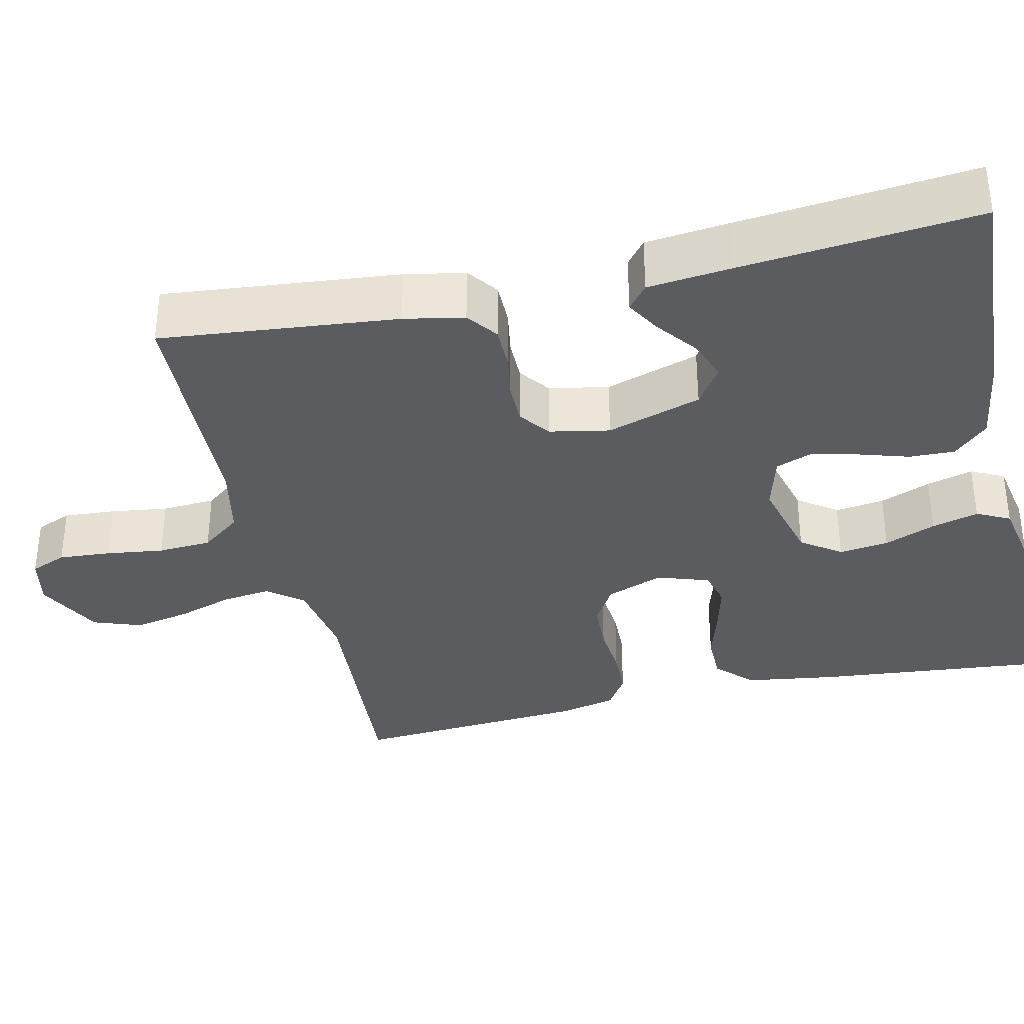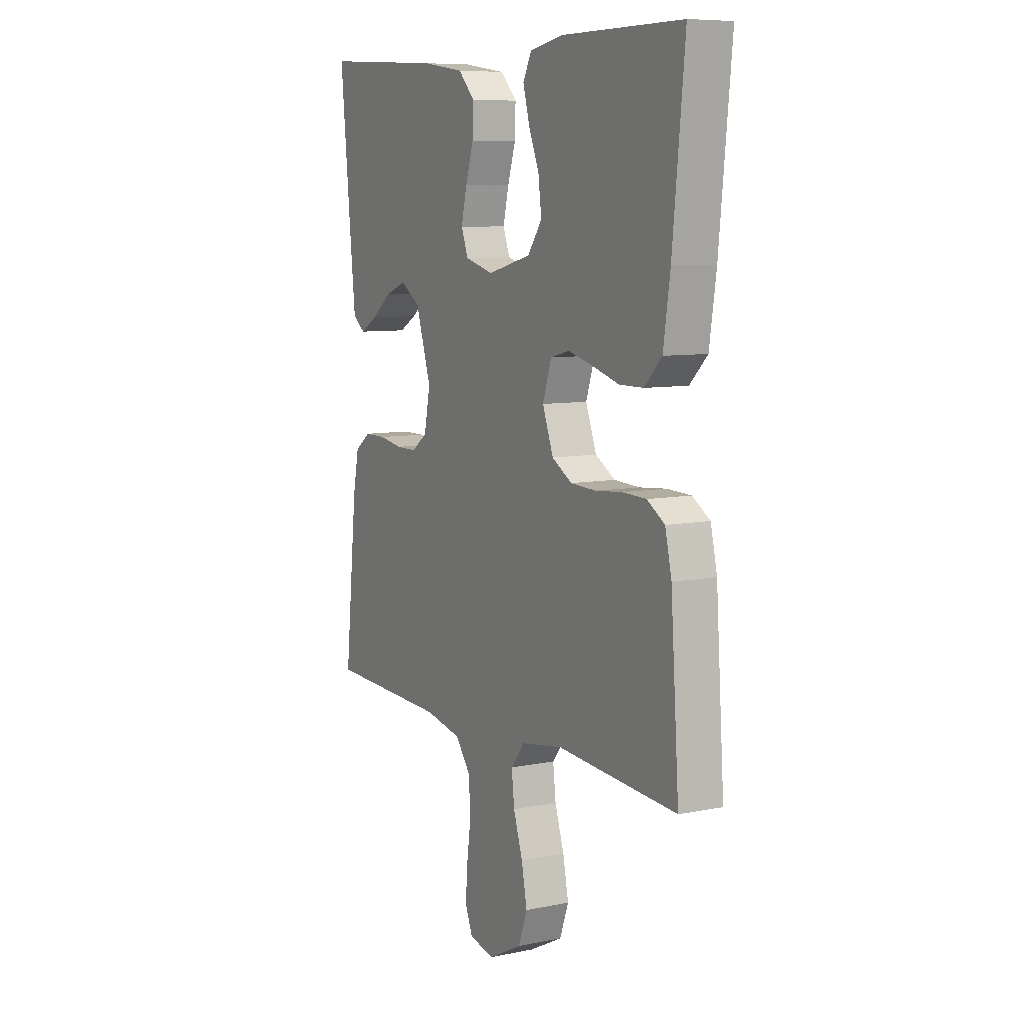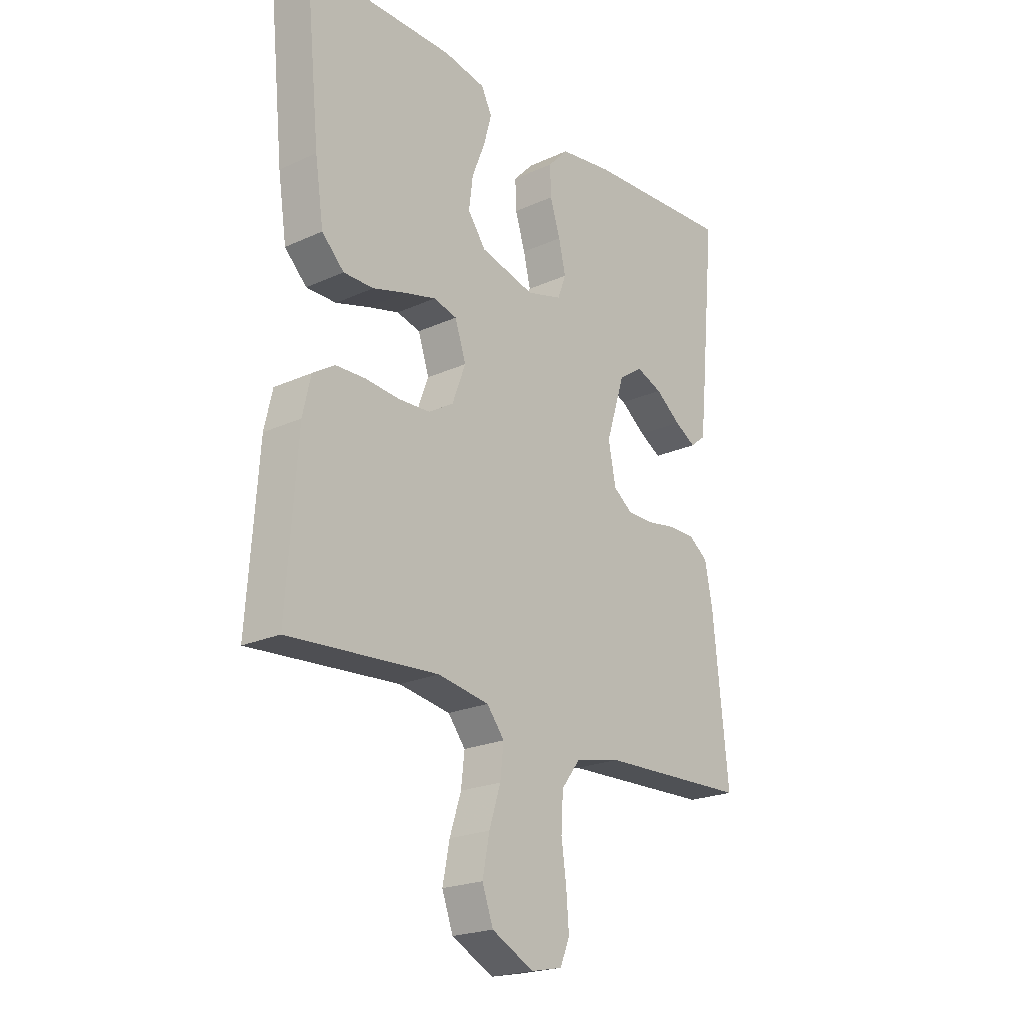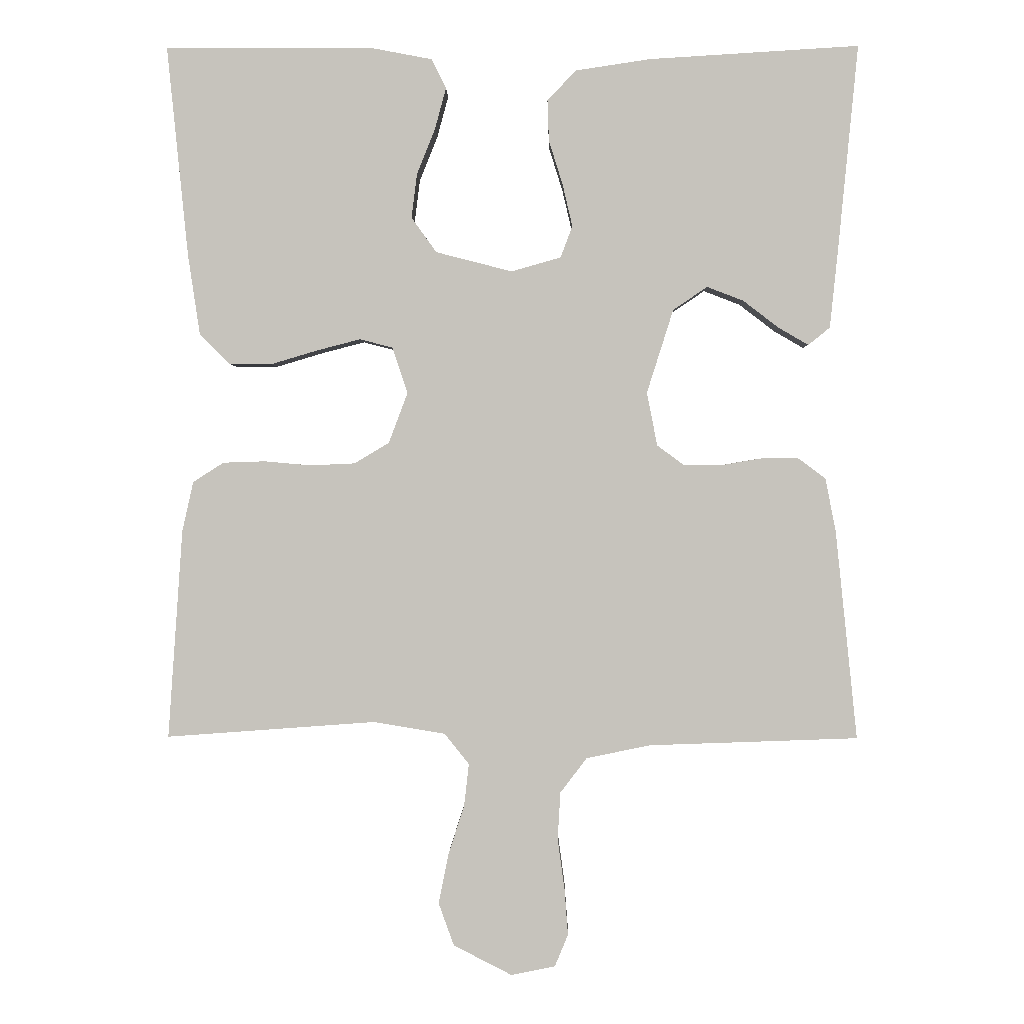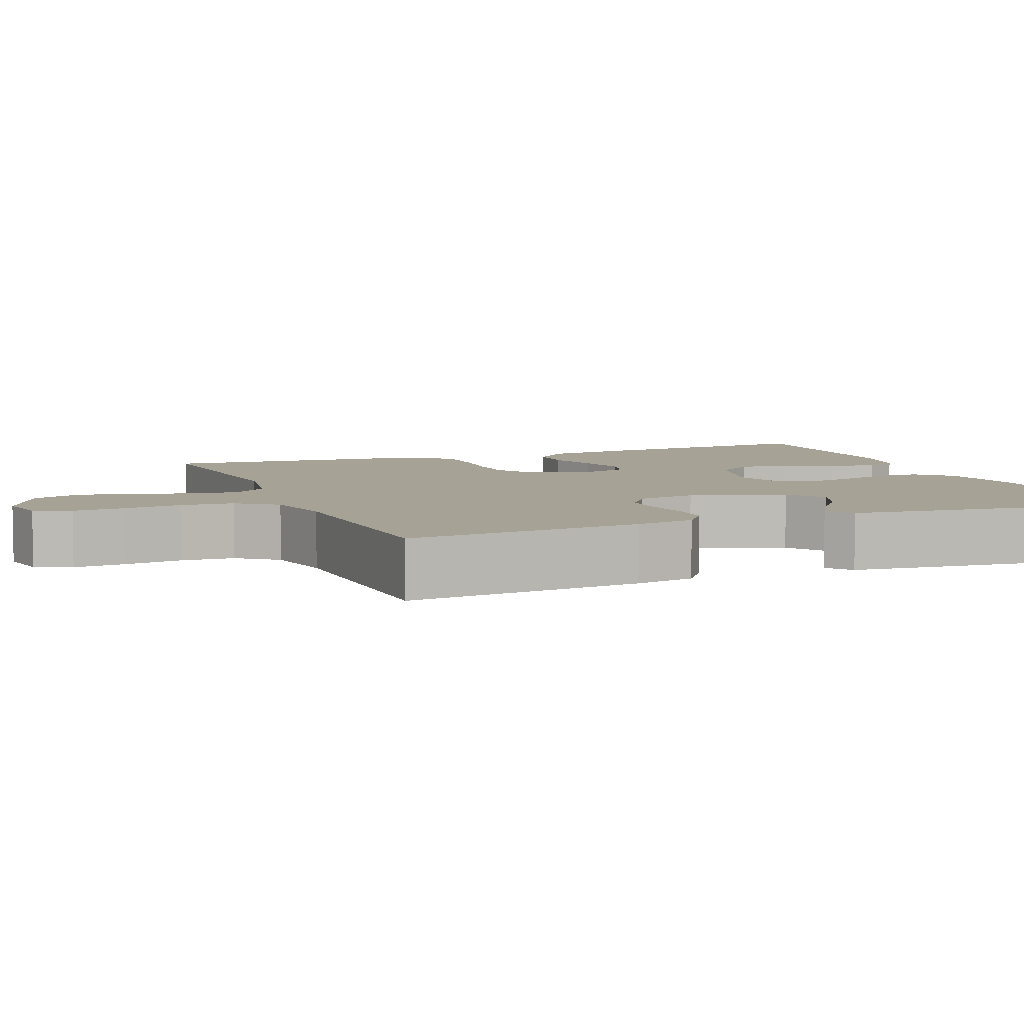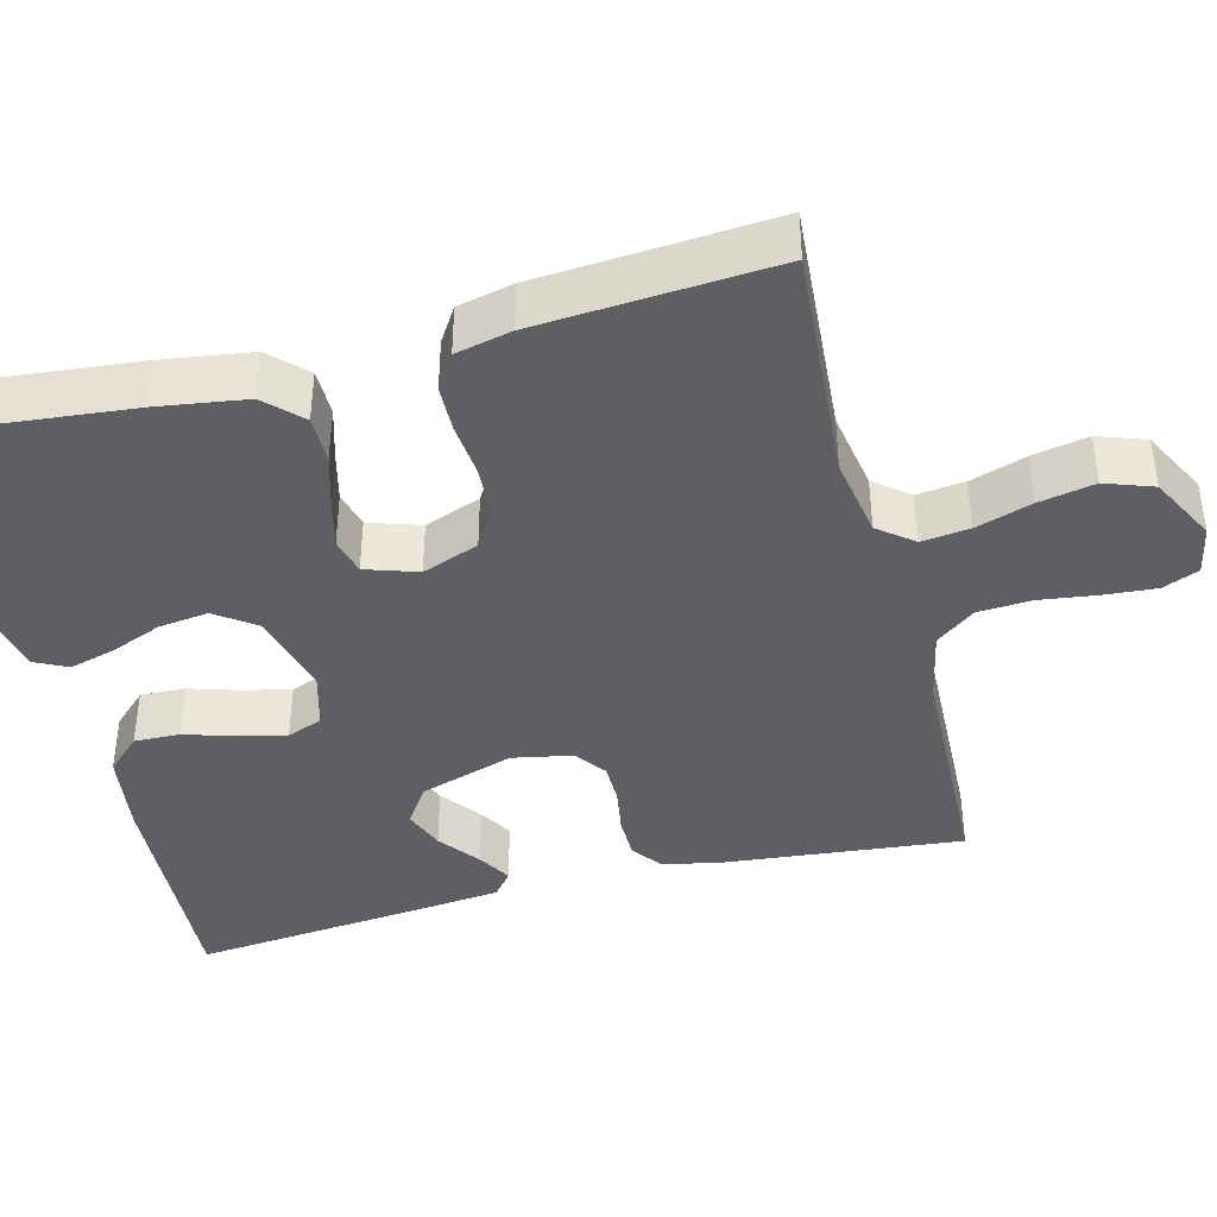
<metadata>
{"format":"obj","ext":"obj","renderer":"f3d","projection":"perspective","resolution":1024,"background":"white","views":[{"elev":-35.1,"azim":-77.0,"up":"+Y"},{"elev":8.2,"azim":60.8,"up":"+Z"},{"elev":-21.7,"azim":128.8,"up":"+Z"},{"elev":0.7,"azim":-178.9,"up":"+Z"},{"elev":6.3,"azim":-111.7,"up":"+Y"},{"elev":-40.7,"azim":104.6,"up":"+Y"}]}
</metadata>
<code>
v 0.5 0.07 -0.5
v 0.2 0.07 -0.478
v 0.097 0.07 -0.495
v 0.062 0.07 -0.539
v 0.069 0.07 -0.6
v 0.092 0.07 -0.671
v 0.106 0.07 -0.742
v 0.084 0.07 -0.803
v 0 0.07 -0.846
v -0.063 0.07 -0.833
v -0.082 0.07 -0.787
v -0.077 0.07 -0.721
v -0.067 0.07 -0.648
v -0.071 0.07 -0.58
v -0.109 0.07 -0.53
v -0.2 0.07 -0.511
v -0.5 0.07 -0.5
v -0.469 0.07 -0.2
v -0.454 0.07 -0.124
v -0.415 0.07 -0.095
v -0.361 0.07 -0.095
v -0.303 0.07 -0.105
v -0.25 0.07 -0.105
v -0.211 0.07 -0.076
v -0.196 0.07 0
v -0.234 0.07 0.12
v -0.283 0.07 0.153
v -0.335 0.07 0.133
v -0.386 0.07 0.094
v -0.429 0.07 0.069
v -0.46 0.07 0.094
v -0.471 0.07 0.2
v -0.5 0.07 0.5
v -0.2 0.07 0.482
v -0.093 0.07 0.466
v -0.052 0.07 0.423
v -0.054 0.07 0.365
v -0.074 0.07 0.301
v -0.088 0.07 0.241
v -0.071 0.07 0.196
v 0 0.07 0.176
v 0.109 0.07 0.204
v 0.145 0.07 0.254
v 0.137 0.07 0.317
v 0.111 0.07 0.382
v 0.095 0.07 0.441
v 0.116 0.07 0.483
v 0.2 0.07 0.499
v 0.5 0.07 0.5
v 0.47 0.07 0.2
v 0.453 0.07 0.086
v 0.409 0.07 0.042
v 0.349 0.07 0.042
v 0.282 0.07 0.062
v 0.22 0.07 0.078
v 0.173 0.07 0.066
v 0.151 0.07 0
v 0.178 0.07 -0.072
v 0.228 0.07 -0.102
v 0.292 0.07 -0.105
v 0.359 0.07 -0.099
v 0.419 0.07 -0.101
v 0.463 0.07 -0.129
v 0.479 0.07 -0.2
v 0.5 0 -0.5
v 0.2 0 -0.478
v 0.097 0 -0.495
v 0.062 0 -0.539
v 0.069 0 -0.6
v 0.092 0 -0.671
v 0.106 0 -0.742
v 0.084 0 -0.803
v 0 0 -0.846
v -0.063 0 -0.833
v -0.082 0 -0.787
v -0.077 0 -0.721
v -0.067 0 -0.648
v -0.071 0 -0.58
v -0.109 0 -0.53
v -0.2 0 -0.511
v -0.5 0 -0.5
v -0.469 0 -0.2
v -0.454 0 -0.124
v -0.415 0 -0.095
v -0.361 0 -0.095
v -0.303 0 -0.105
v -0.25 0 -0.105
v -0.211 0 -0.076
v -0.196 0 0
v -0.234 0 0.12
v -0.283 0 0.153
v -0.335 0 0.133
v -0.386 0 0.094
v -0.429 0 0.069
v -0.46 0 0.094
v -0.471 0 0.2
v -0.5 0 0.5
v -0.2 0 0.482
v -0.093 0 0.466
v -0.052 0 0.423
v -0.054 0 0.365
v -0.074 0 0.301
v -0.088 0 0.241
v -0.071 0 0.196
v 0 0 0.176
v 0.109 0 0.204
v 0.145 0 0.254
v 0.137 0 0.317
v 0.111 0 0.382
v 0.095 0 0.441
v 0.116 0 0.483
v 0.2 0 0.499
v 0.5 0 0.5
v 0.47 0 0.2
v 0.453 0 0.086
v 0.409 0 0.042
v 0.349 0 0.042
v 0.282 0 0.062
v 0.22 0 0.078
v 0.173 0 0.066
v 0.151 0 0
v 0.178 0 -0.072
v 0.228 0 -0.102
v 0.292 0 -0.105
v 0.359 0 -0.099
v 0.419 0 -0.101
v 0.463 0 -0.129
v 0.479 0 -0.2
f 63 64 1 2
f 60 61 62 63
f 59 60 63 2
f 58 59 2 3
f 57 58 3 4
f 51 52 53 54
f 51 54 55
f 50 51 55
f 49 50 55 56
f 47 48 49 56
f 44 45 46 47
f 43 44 47 56
f 35 36 37 38
f 35 38 39
f 34 35 39
f 33 34 39 40
f 28 29 30 31
f 27 28 31 32
f 19 20 21 22
f 19 22 23
f 16 17 18 19
f 15 16 19 23
f 14 15 23 24
f 10 11 12 13
f 8 9 10 13
f 8 13 14
f 5 6 7 8
f 4 5 8 14
f 57 4 14 24
f 42 43 56 57
f 41 42 57 24
f 27 32 33 40
f 26 27 40 41
f 25 26 41
f 24 25 41
f 66 65 128 127
f 127 126 125 124
f 66 127 124 123
f 67 66 123 122
f 68 67 122 121
f 118 117 116 115
f 119 118 115
f 119 115 114
f 120 119 114 113
f 120 113 112 111
f 111 110 109 108
f 120 111 108 107
f 102 101 100 99
f 103 102 99
f 103 99 98
f 104 103 98 97
f 95 94 93 92
f 96 95 92 91
f 86 85 84 83
f 87 86 83
f 83 82 81 80
f 87 83 80 79
f 88 87 79 78
f 77 76 75 74
f 77 74 73 72
f 78 77 72
f 72 71 70 69
f 78 72 69 68
f 88 78 68 121
f 121 120 107 106
f 88 121 106 105
f 104 97 96 91
f 105 104 91 90
f 105 90 89
f 105 89 88
f 1 65 66 2
f 2 66 67 3
f 3 67 68 4
f 4 68 69 5
f 5 69 70 6
f 6 70 71 7
f 7 71 72 8
f 8 72 73 9
f 9 73 74 10
f 10 74 75 11
f 11 75 76 12
f 12 76 77 13
f 13 77 78 14
f 14 78 79 15
f 15 79 80 16
f 16 80 81 17
f 17 81 82 18
f 18 82 83 19
f 19 83 84 20
f 20 84 85 21
f 21 85 86 22
f 22 86 87 23
f 23 87 88 24
f 24 88 89 25
f 25 89 90 26
f 26 90 91 27
f 27 91 92 28
f 28 92 93 29
f 29 93 94 30
f 30 94 95 31
f 31 95 96 32
f 32 96 97 33
f 33 97 98 34
f 34 98 99 35
f 35 99 100 36
f 36 100 101 37
f 37 101 102 38
f 38 102 103 39
f 39 103 104 40
f 40 104 105 41
f 41 105 106 42
f 42 106 107 43
f 43 107 108 44
f 44 108 109 45
f 45 109 110 46
f 46 110 111 47
f 47 111 112 48
f 48 112 113 49
f 49 113 114 50
f 50 114 115 51
f 51 115 116 52
f 52 116 117 53
f 53 117 118 54
f 54 118 119 55
f 55 119 120 56
f 56 120 121 57
f 57 121 122 58
f 58 122 123 59
f 59 123 124 60
f 60 124 125 61
f 61 125 126 62
f 62 126 127 63
f 63 127 128 64
f 64 128 65 1

</code>
